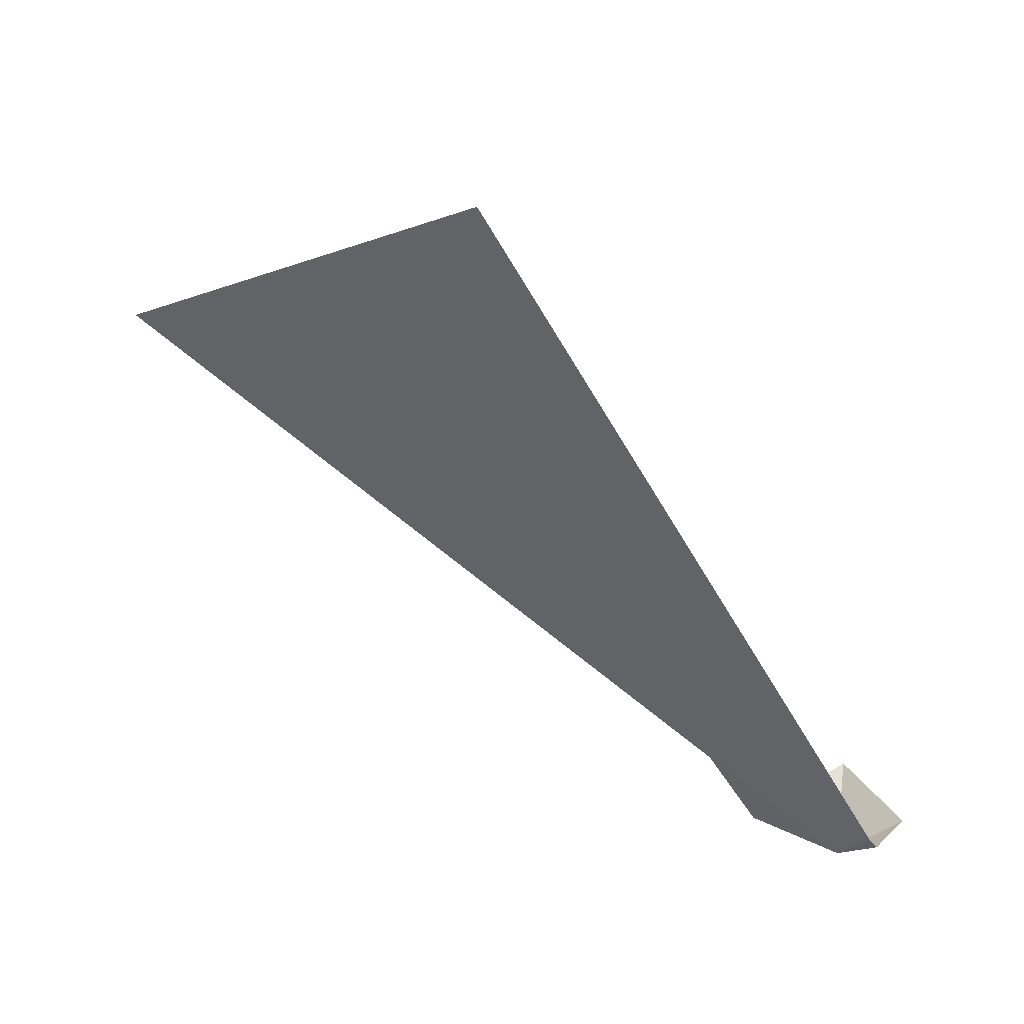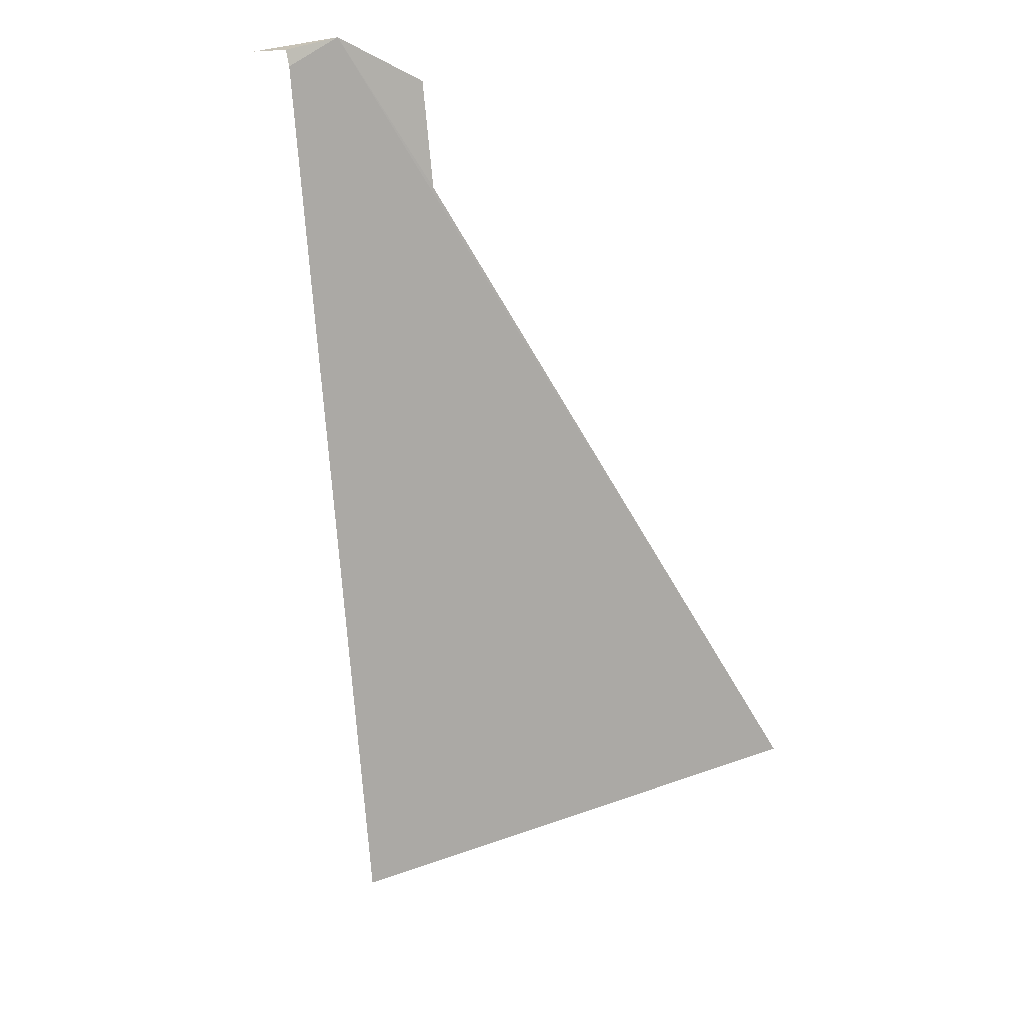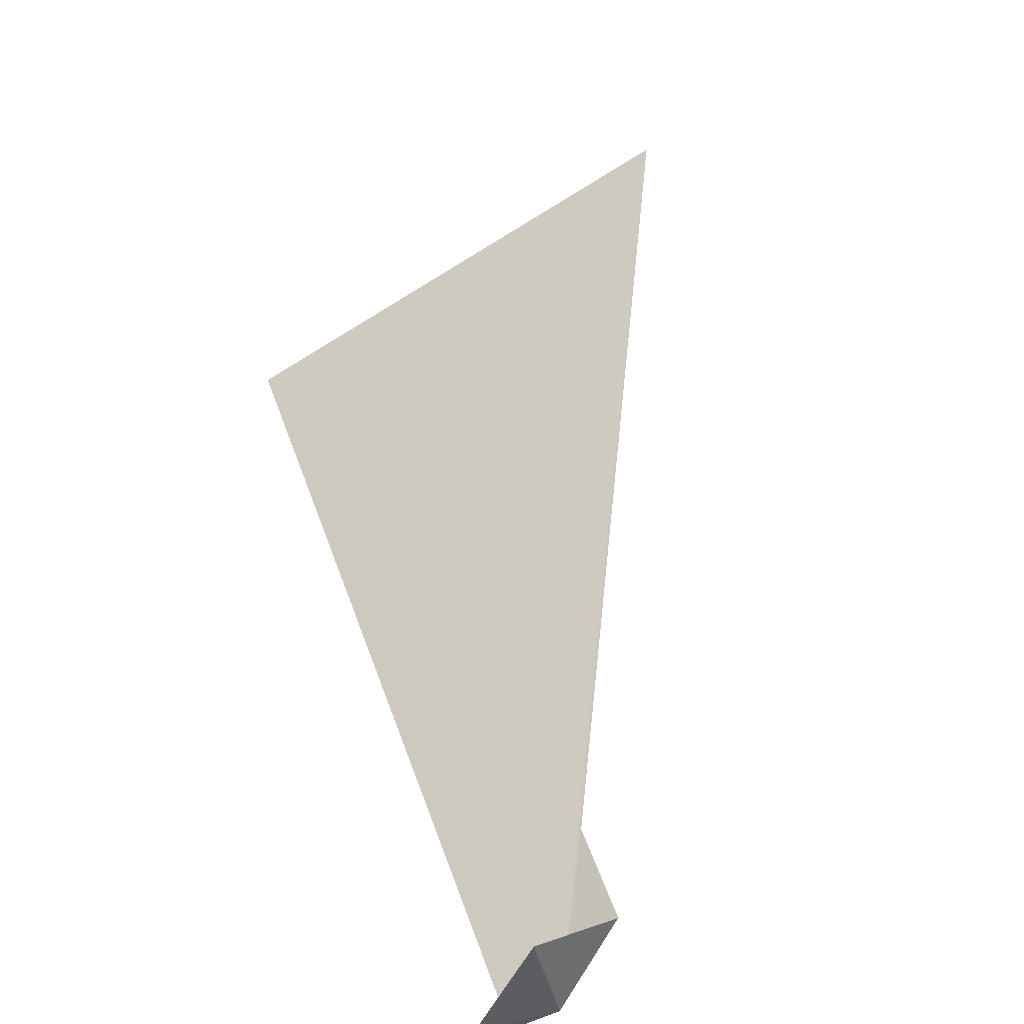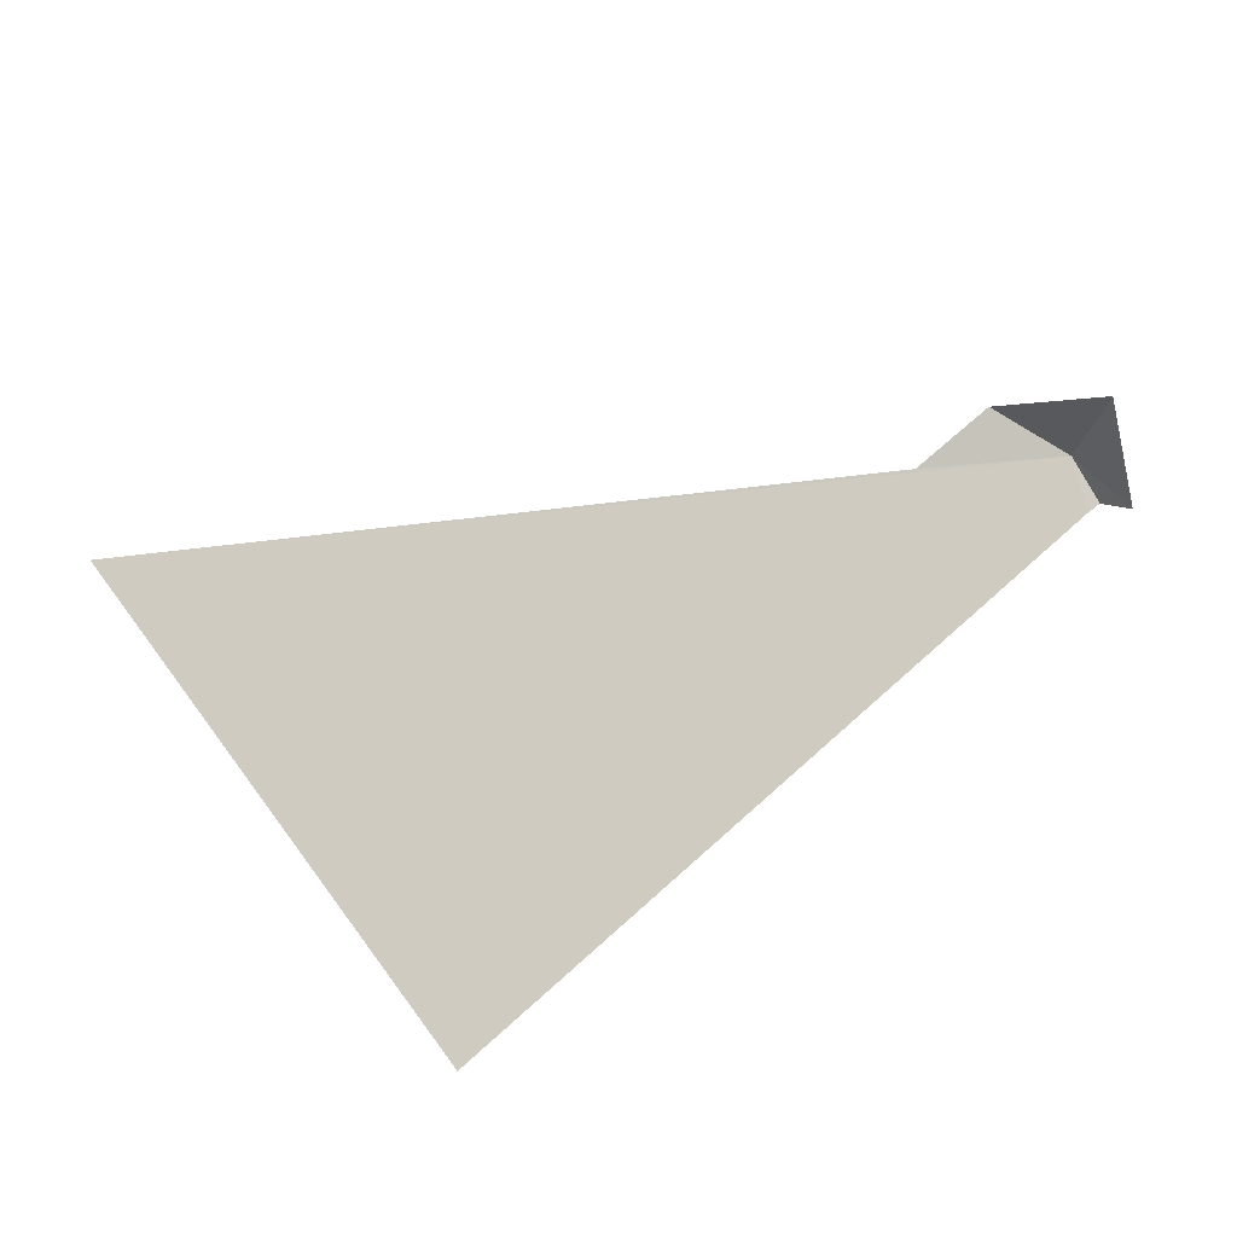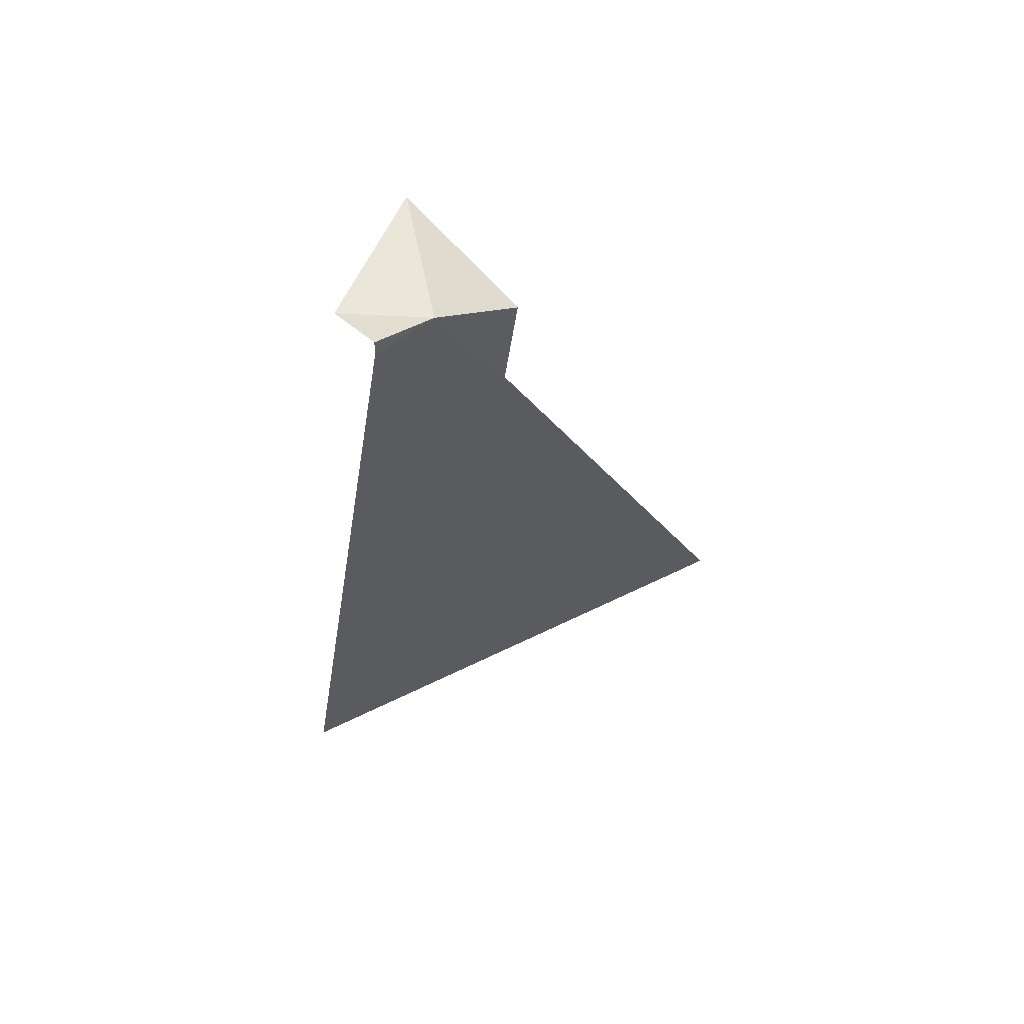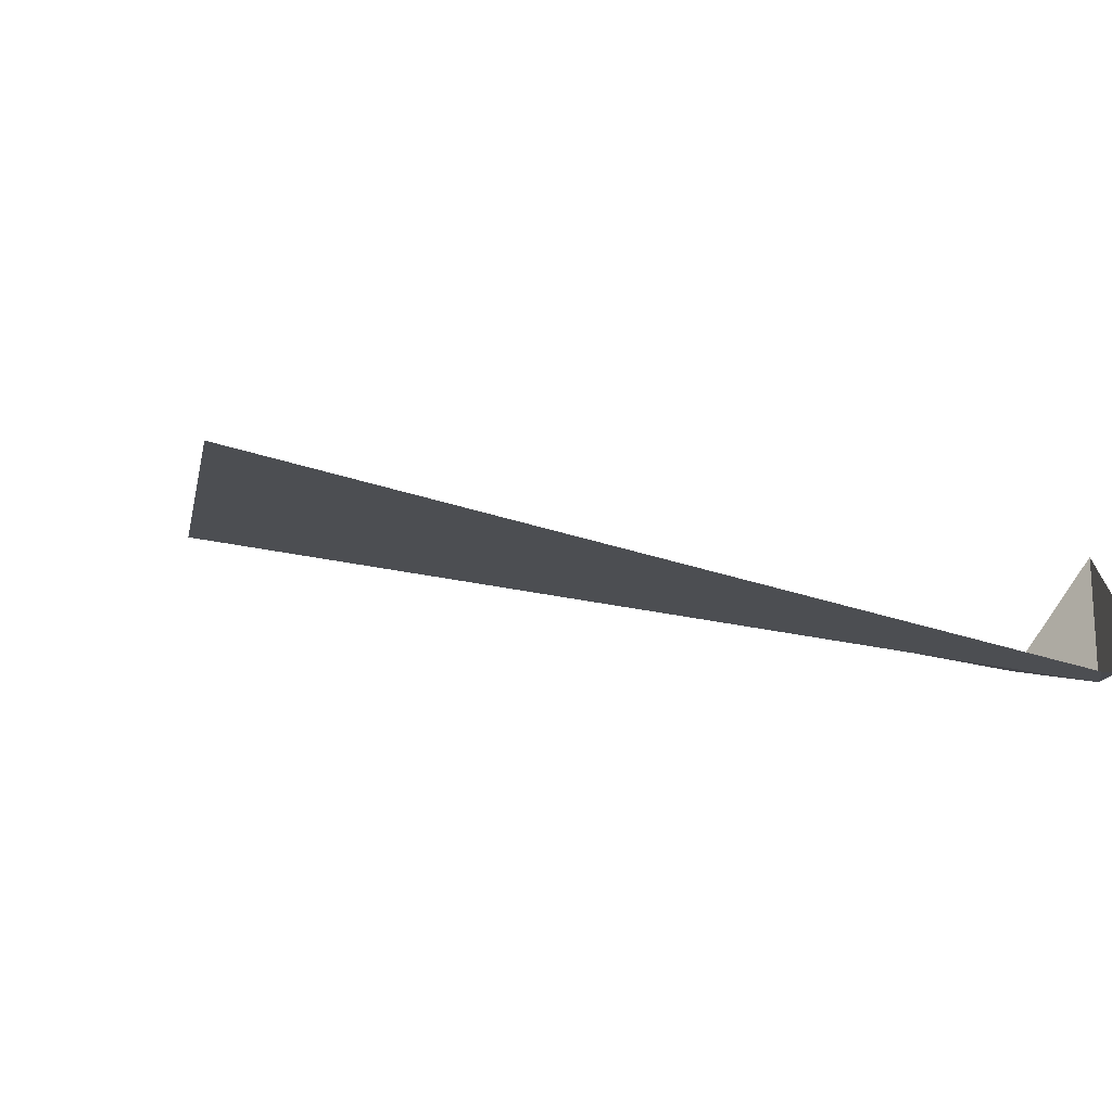
<metadata>
{"format":"obj","ext":"obj","renderer":"f3d","projection":"perspective","resolution":1024,"background":"white","views":[{"elev":-54.5,"azim":-83.1,"up":"+Z"},{"elev":-79.8,"azim":71.3,"up":"+Z"},{"elev":48.2,"azim":47.3,"up":"+Z"},{"elev":59.9,"azim":-68.4,"up":"+Z"},{"elev":-32.7,"azim":59.5,"up":"+Z"},{"elev":-38.1,"azim":-39.7,"up":"+Z"}]}
</metadata>
<code>
v -138 -24.92 70.82
v -138.1 -24.97 71.09
v -138.1 -24.74 70.94
v -138.1 -25.07 70.83
v -138.1 -25.01 70.78
v -138.2 -24.65 70.94
v -139.3 -23.48 71.44
v -139.7 -24.31 70.93
v -138.1 -24.99 70.77
f 1 3 2
f 1 4 5
f 1 6 3
f 1 7 6
f 1 8 7
f 1 9 8
f 1 5 9
f 1 2 4

</code>
